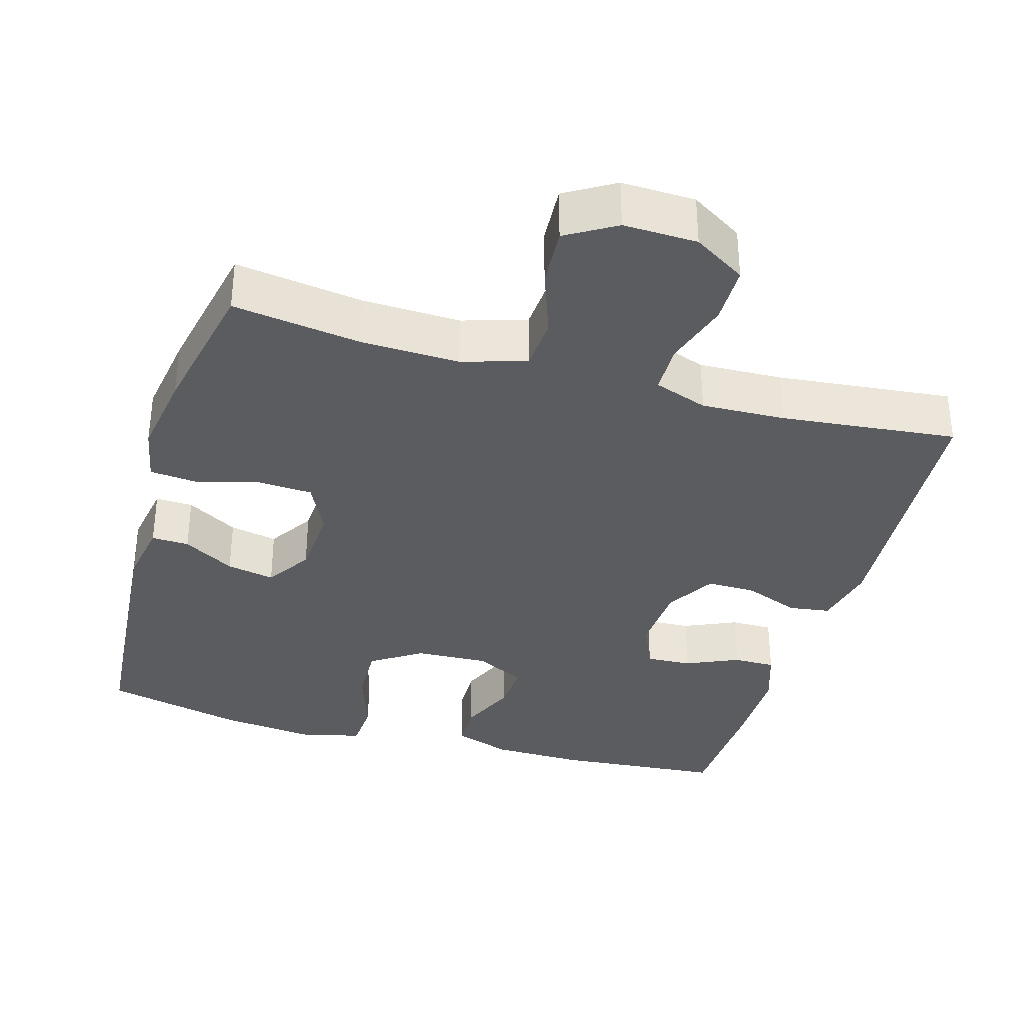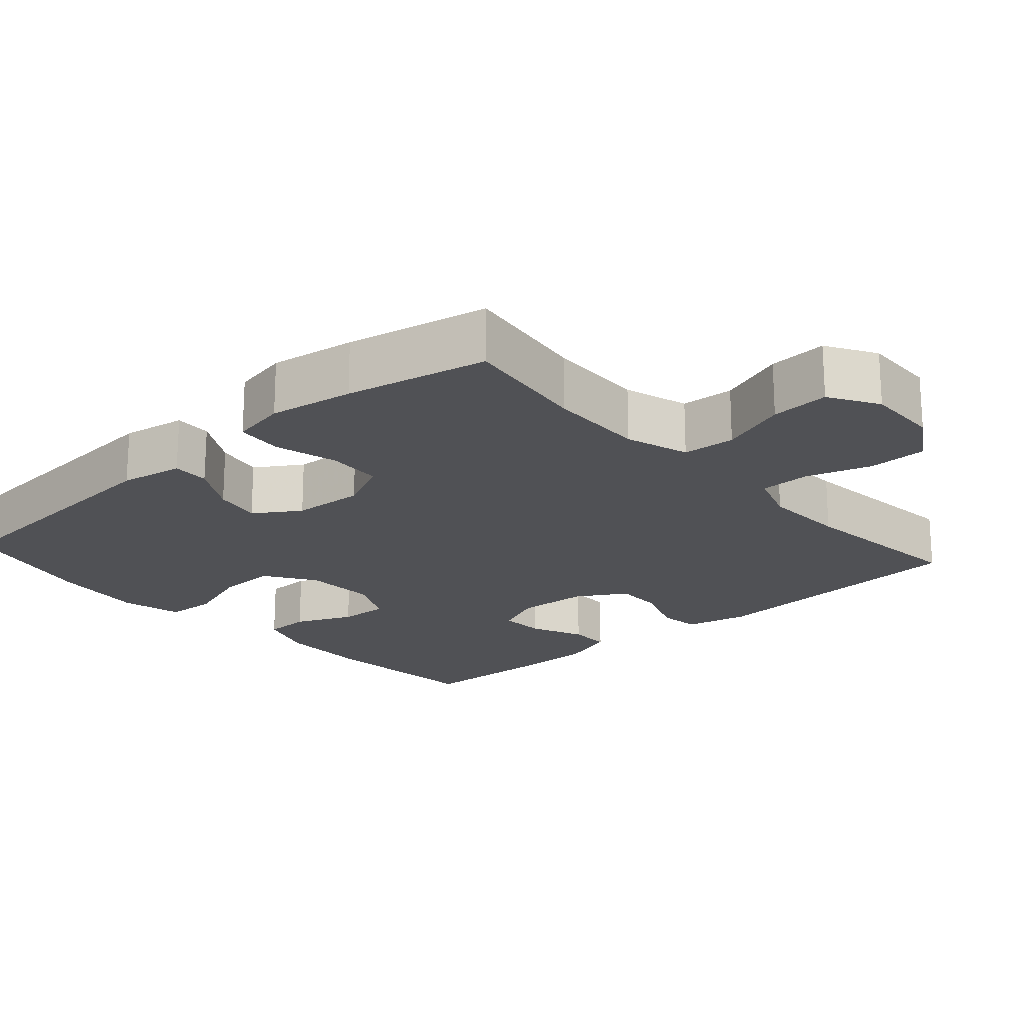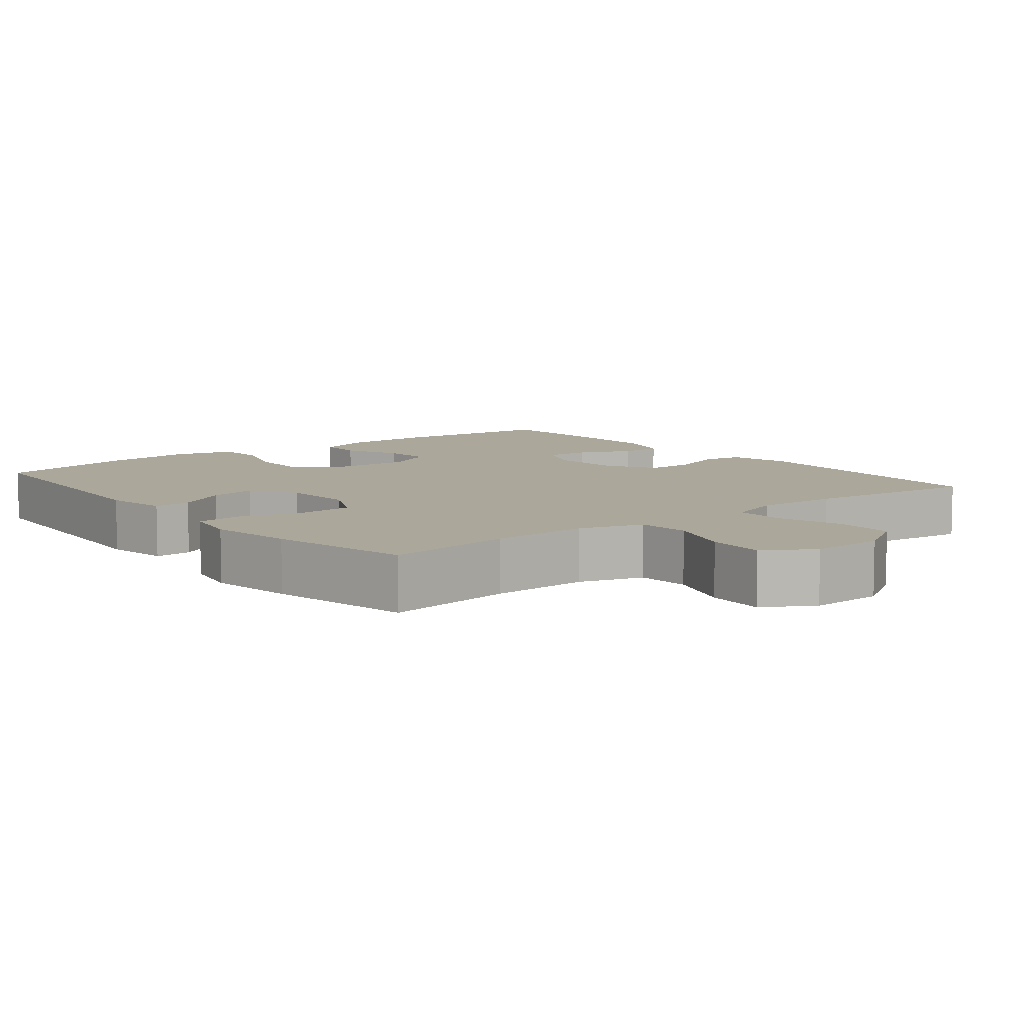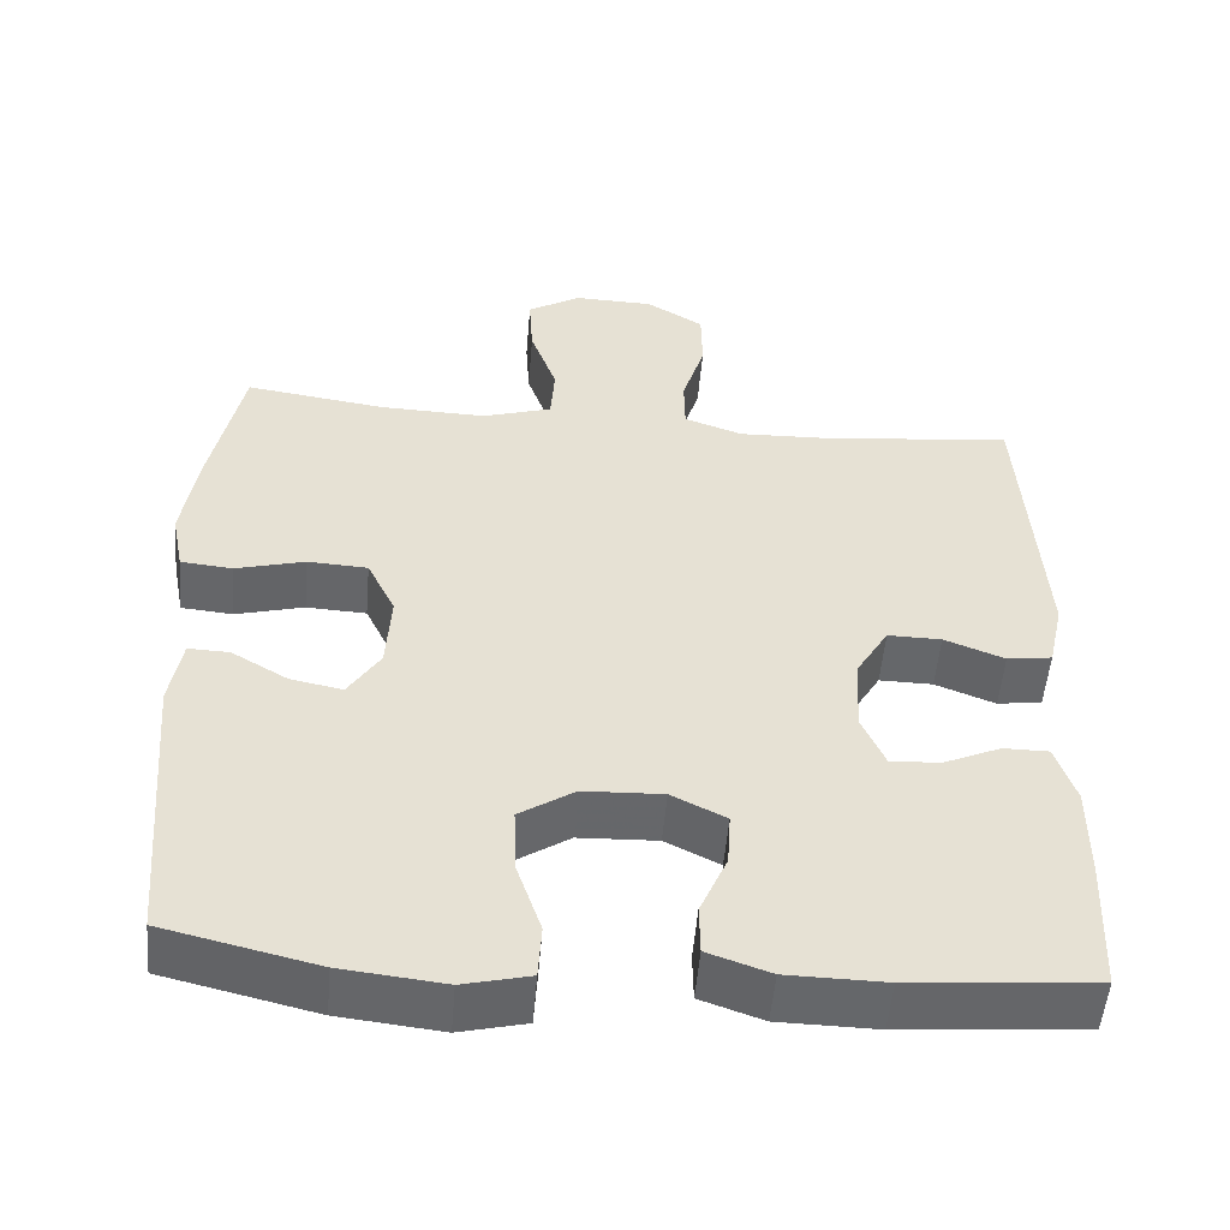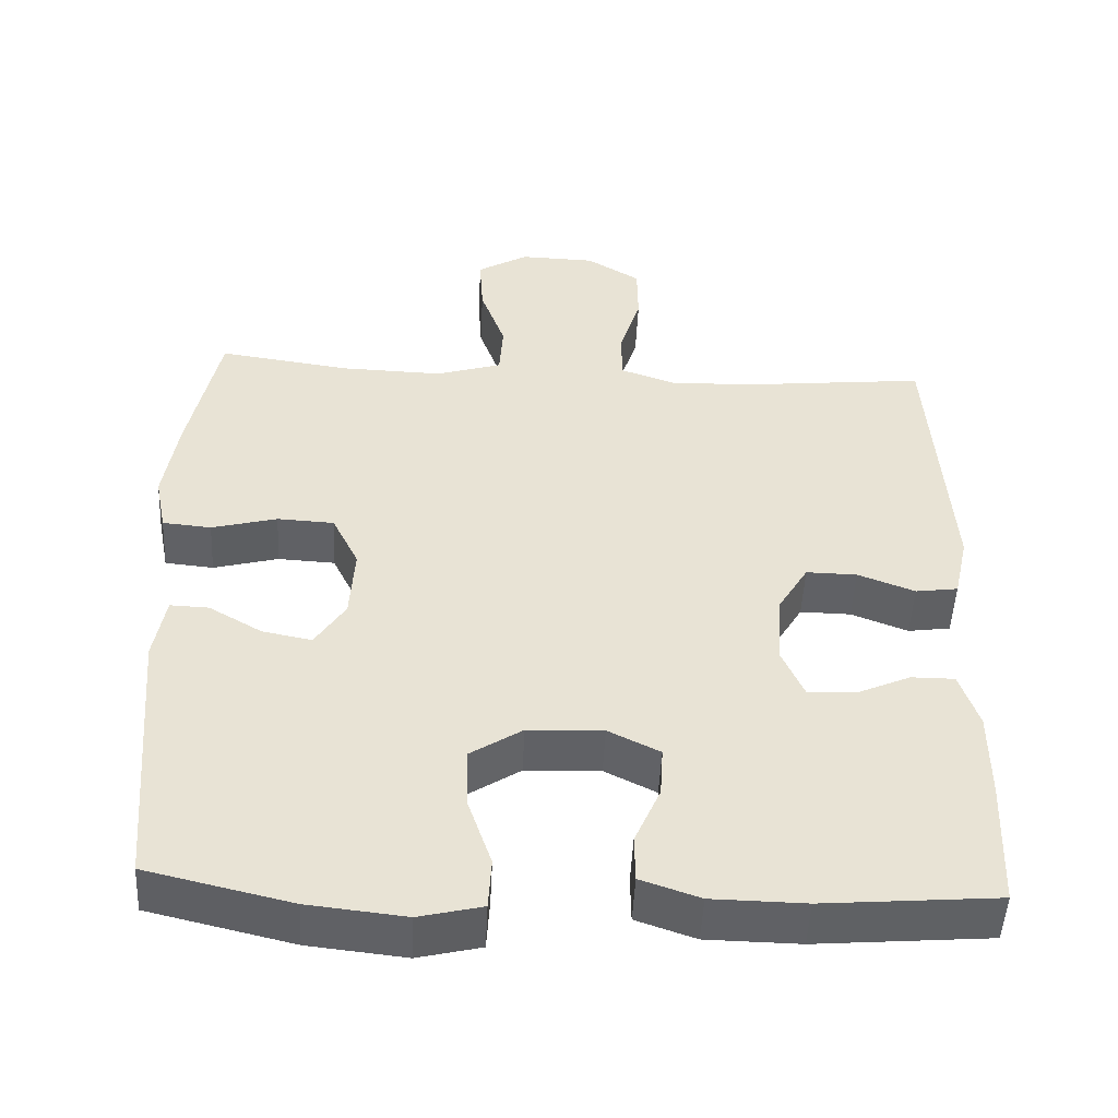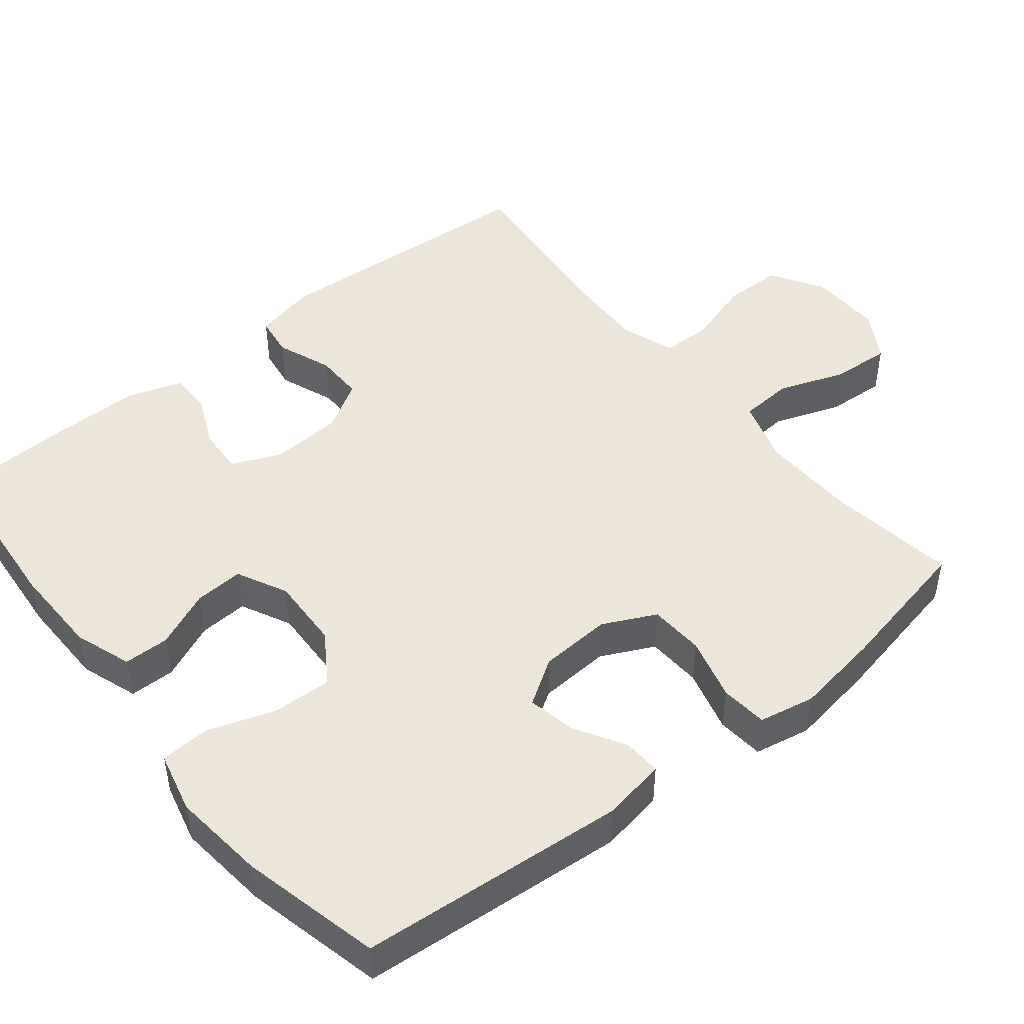
<metadata>
{"format":"obj","ext":"obj","renderer":"f3d","projection":"perspective","resolution":1024,"background":"white","views":[{"elev":-34.9,"azim":-16.1,"up":"+Y"},{"elev":-20.2,"azim":-48.3,"up":"+Y"},{"elev":8.2,"azim":-38.5,"up":"+Y"},{"elev":-52.0,"azim":-4.8,"up":"+Z"},{"elev":-49.6,"azim":-2.8,"up":"+Z"},{"elev":47.2,"azim":-128.8,"up":"+Y"}]}
</metadata>
<code>
v -0.5 0.07 0.5
v -0.325 0.07 0.475
v -0.192 0.07 0.471
v -0.105 0.07 0.498
v -0.1 0.07 0.57
v -0.133 0.07 0.662
v -0.138 0.07 0.742
v -0.071 0.07 0.782
v 0.029 0.07 0.779
v 0.1 0.07 0.735
v 0.101 0.07 0.655
v 0.073 0.07 0.565
v 0.074 0.07 0.497
v 0.147 0.07 0.471
v 0.261 0.07 0.475
v 0.5 0.07 0.5
v 0.525 0.07 0.126
v 0.506 0.07 0.04
v 0.45 0.07 0.032
v 0.375 0.07 0.061
v 0.308 0.07 0.062
v 0.268 0.07 -0.005
v 0.262 0.07 -0.102
v 0.291 0.07 -0.169
v 0.353 0.07 -0.166
v 0.425 0.07 -0.134
v 0.482 0.07 -0.134
v 0.507 0.07 -0.209
v 0.507 0.07 -0.327
v 0.5 0.07 -0.5
v 0.271 0.07 -0.519
v 0.148 0.07 -0.517
v 0.07 0.07 -0.49
v 0.069 0.07 -0.428
v 0.103 0.07 -0.35
v 0.107 0.07 -0.283
v 0.039 0.07 -0.249
v -0.06 0.07 -0.253
v -0.129 0.07 -0.298
v -0.126 0.07 -0.38
v -0.095 0.07 -0.471
v -0.099 0.07 -0.539
v -0.182 0.07 -0.559
v -0.31 0.07 -0.545
v -0.5 0.07 -0.5
v -0.53 0.07 -0.136
v -0.515 0.07 -0.049
v -0.464 0.07 -0.051
v -0.394 0.07 -0.092
v -0.329 0.07 -0.105
v -0.289 0.07 -0.043
v -0.283 0.07 0.055
v -0.318 0.07 0.127
v -0.393 0.07 0.131
v -0.479 0.07 0.108
v -0.543 0.07 0.114
v -0.558 0.07 0.19
v -0.54 0.07 0.306
v -0.5 0 0.5
v -0.325 0 0.475
v -0.192 0 0.471
v -0.105 0 0.498
v -0.1 0 0.57
v -0.133 0 0.662
v -0.138 0 0.742
v -0.071 0 0.782
v 0.029 0 0.779
v 0.1 0 0.735
v 0.101 0 0.655
v 0.073 0 0.565
v 0.074 0 0.497
v 0.147 0 0.471
v 0.261 0 0.475
v 0.5 0 0.5
v 0.525 0 0.126
v 0.506 0 0.04
v 0.45 0 0.032
v 0.375 0 0.061
v 0.308 0 0.062
v 0.268 0 -0.005
v 0.262 0 -0.102
v 0.291 0 -0.169
v 0.353 0 -0.166
v 0.425 0 -0.134
v 0.482 0 -0.134
v 0.507 0 -0.209
v 0.507 0 -0.327
v 0.5 0 -0.5
v 0.271 0 -0.519
v 0.148 0 -0.517
v 0.07 0 -0.49
v 0.069 0 -0.428
v 0.103 0 -0.35
v 0.107 0 -0.283
v 0.039 0 -0.249
v -0.06 0 -0.253
v -0.129 0 -0.298
v -0.126 0 -0.38
v -0.095 0 -0.471
v -0.099 0 -0.539
v -0.182 0 -0.559
v -0.31 0 -0.545
v -0.5 0 -0.5
v -0.53 0 -0.136
v -0.515 0 -0.049
v -0.464 0 -0.051
v -0.394 0 -0.092
v -0.329 0 -0.105
v -0.289 0 -0.043
v -0.283 0 0.055
v -0.318 0 0.127
v -0.393 0 0.131
v -0.479 0 0.108
v -0.543 0 0.114
v -0.558 0 0.19
v -0.54 0 0.306
f 57 58 1 2
f 54 55 56 57
f 53 54 57 2
f 52 53 2 3
f 51 52 3 4
f 46 47 48 49
f 46 49 50
f 45 46 50
f 44 45 50 51
f 40 41 42 43
f 39 40 43 44
f 32 33 34 35
f 32 35 36
f 31 32 36
f 30 31 36
f 29 30 36
f 28 29 36 37
f 25 26 27 28
f 24 25 28 37
f 17 18 19 20
f 15 16 17 20
f 14 15 20 21
f 13 14 21 22
f 9 10 11 12
f 9 12 13
f 8 9 13
f 5 6 7 8
f 4 5 8 13
f 39 44 51 4
f 23 24 37 38
f 13 22 23 38
f 4 13 38 39
f 60 59 116 115
f 115 114 113 112
f 60 115 112 111
f 61 60 111 110
f 62 61 110 109
f 107 106 105 104
f 108 107 104
f 108 104 103
f 109 108 103 102
f 101 100 99 98
f 102 101 98 97
f 93 92 91 90
f 94 93 90
f 94 90 89
f 94 89 88
f 94 88 87
f 95 94 87 86
f 86 85 84 83
f 95 86 83 82
f 78 77 76 75
f 78 75 74 73
f 79 78 73 72
f 80 79 72 71
f 70 69 68 67
f 71 70 67
f 71 67 66
f 66 65 64 63
f 71 66 63 62
f 62 109 102 97
f 96 95 82 81
f 96 81 80 71
f 97 96 71 62
f 1 59 60 2
f 2 60 61 3
f 3 61 62 4
f 4 62 63 5
f 5 63 64 6
f 6 64 65 7
f 7 65 66 8
f 8 66 67 9
f 9 67 68 10
f 10 68 69 11
f 11 69 70 12
f 12 70 71 13
f 13 71 72 14
f 14 72 73 15
f 15 73 74 16
f 16 74 75 17
f 17 75 76 18
f 18 76 77 19
f 19 77 78 20
f 20 78 79 21
f 21 79 80 22
f 22 80 81 23
f 23 81 82 24
f 24 82 83 25
f 25 83 84 26
f 26 84 85 27
f 27 85 86 28
f 28 86 87 29
f 29 87 88 30
f 30 88 89 31
f 31 89 90 32
f 32 90 91 33
f 33 91 92 34
f 34 92 93 35
f 35 93 94 36
f 36 94 95 37
f 37 95 96 38
f 38 96 97 39
f 39 97 98 40
f 40 98 99 41
f 41 99 100 42
f 42 100 101 43
f 43 101 102 44
f 44 102 103 45
f 45 103 104 46
f 46 104 105 47
f 47 105 106 48
f 48 106 107 49
f 49 107 108 50
f 50 108 109 51
f 51 109 110 52
f 52 110 111 53
f 53 111 112 54
f 54 112 113 55
f 55 113 114 56
f 56 114 115 57
f 57 115 116 58
f 58 116 59 1

</code>
